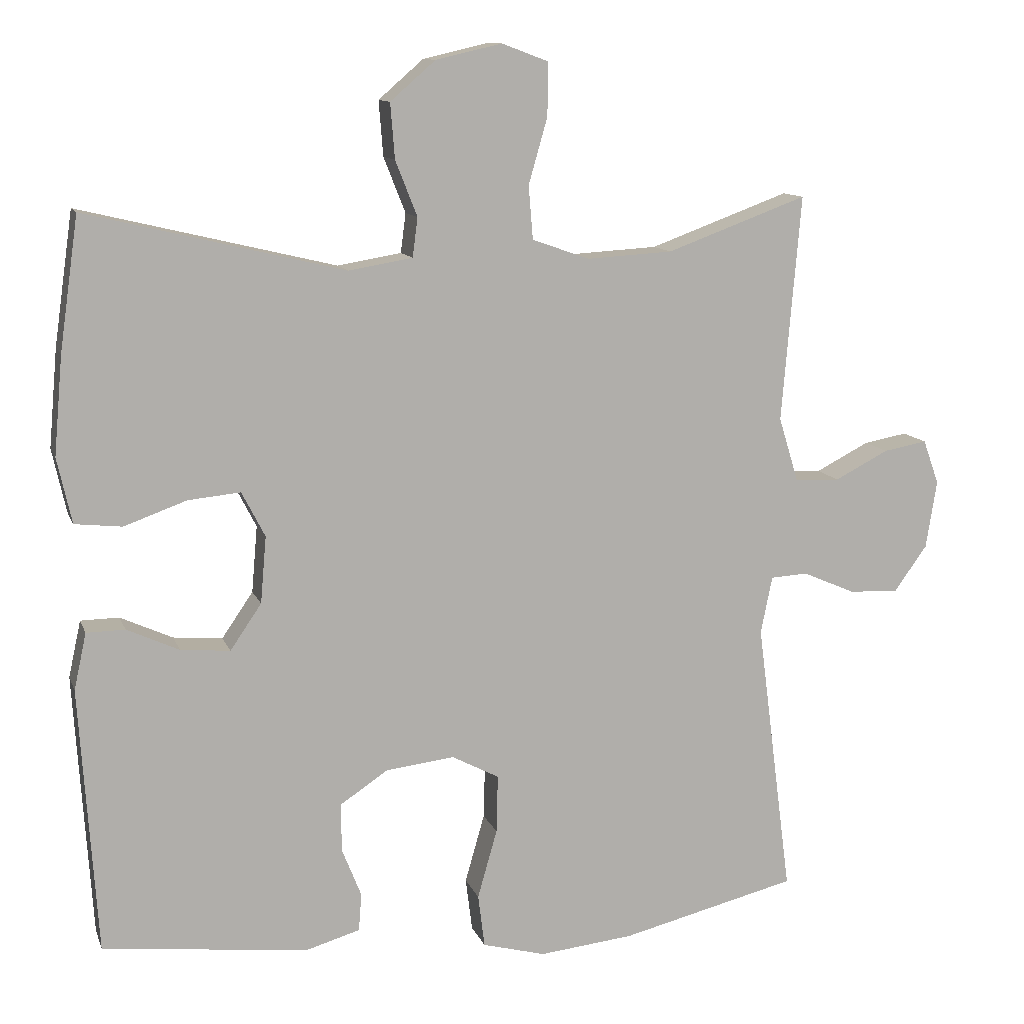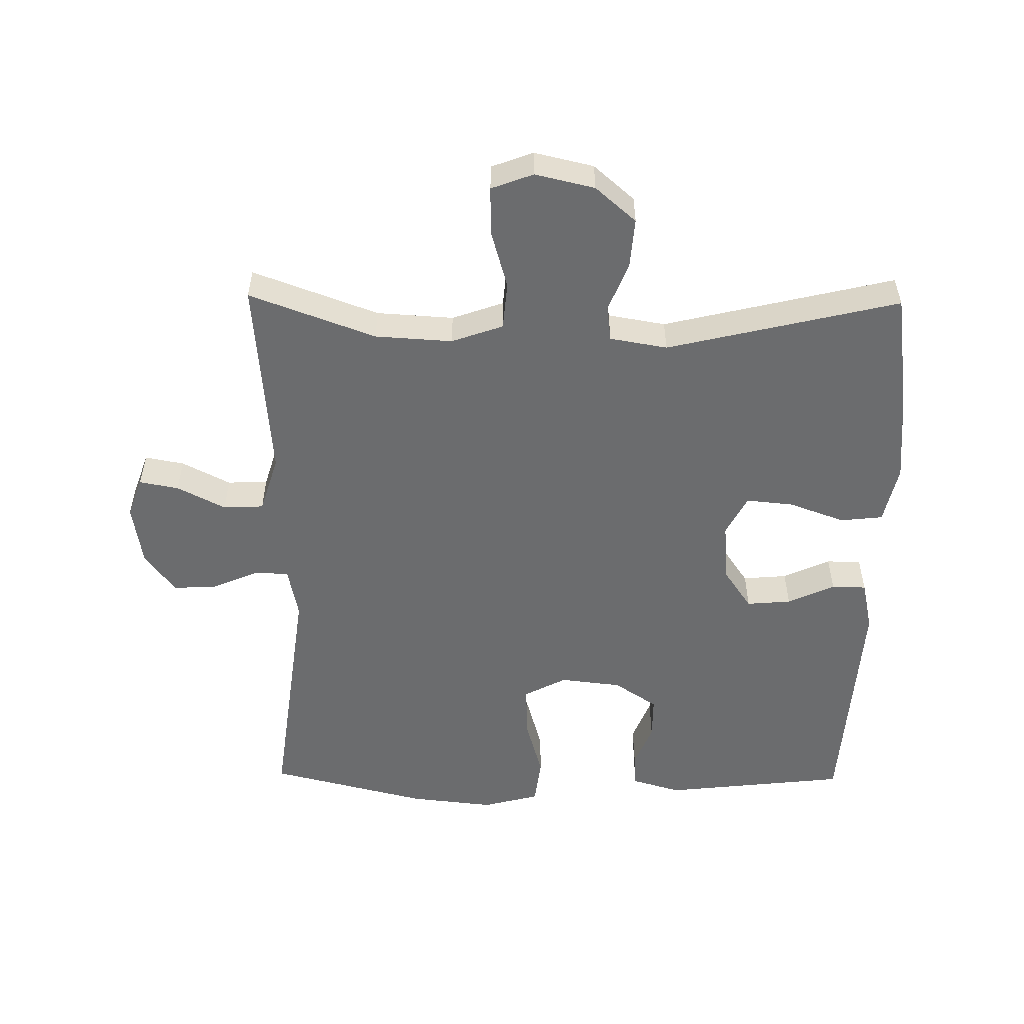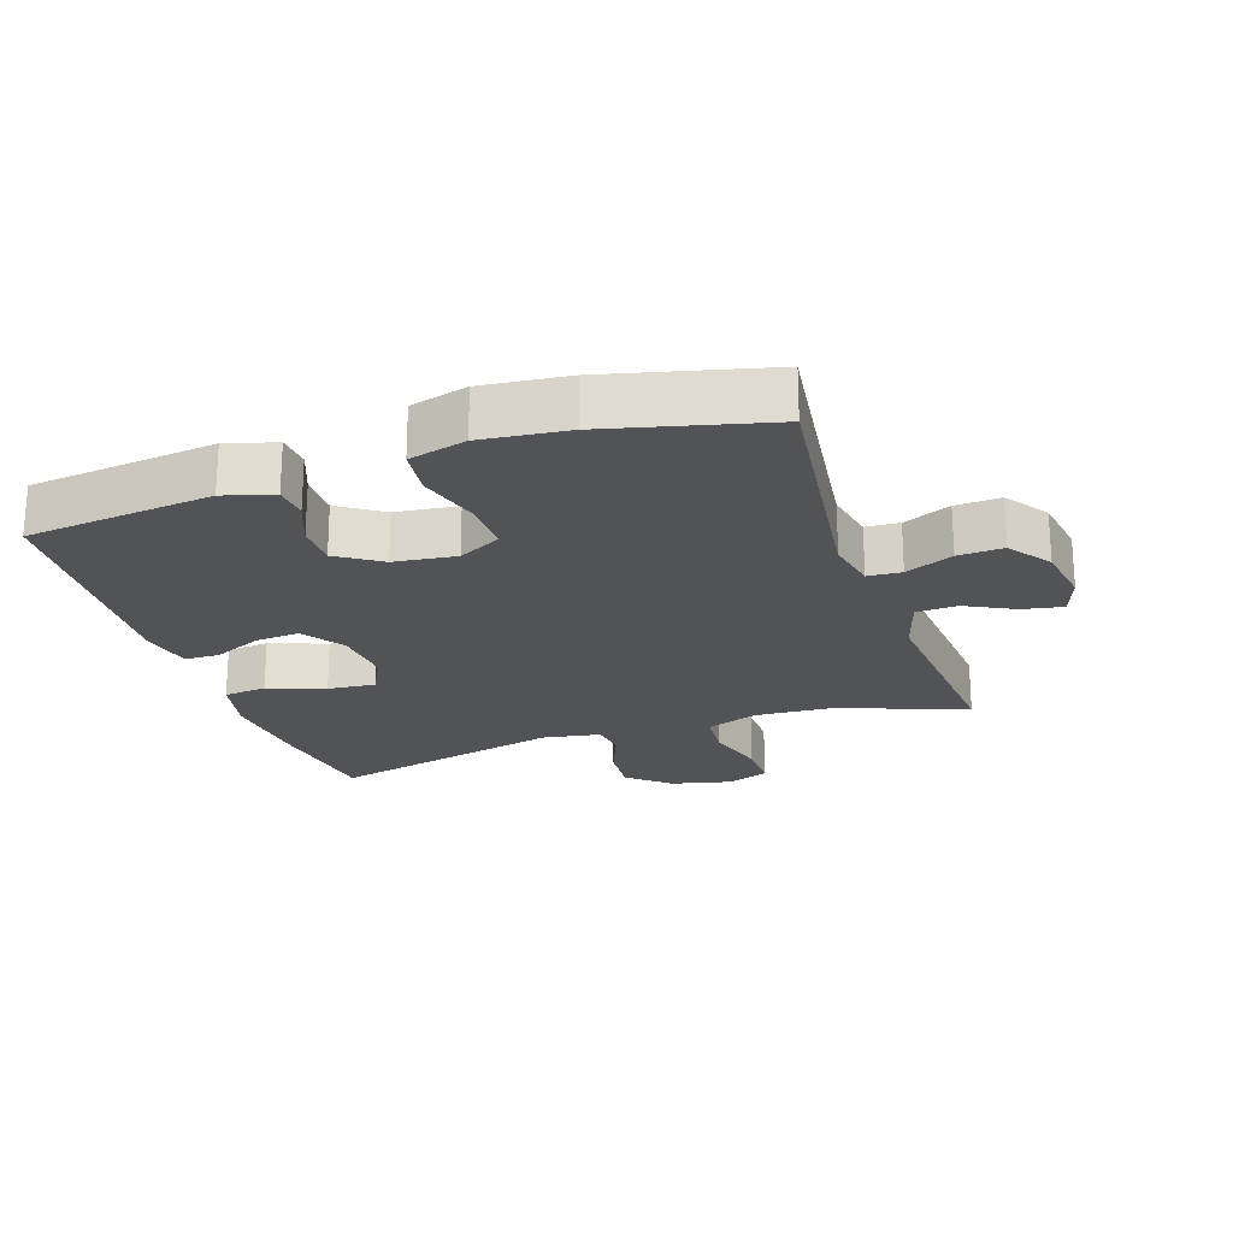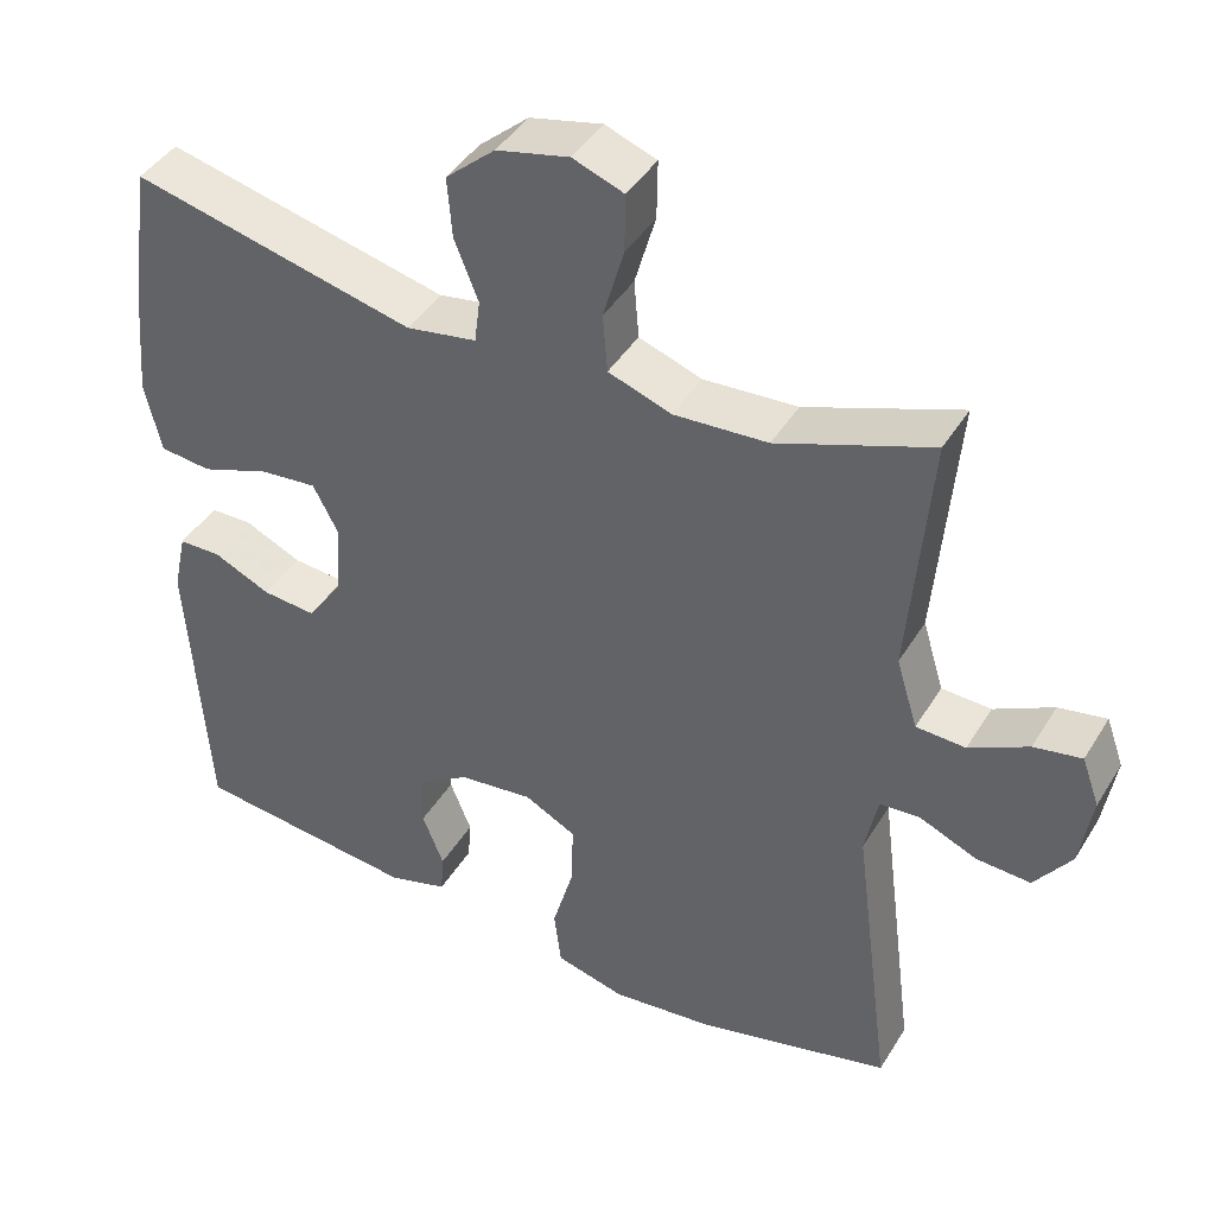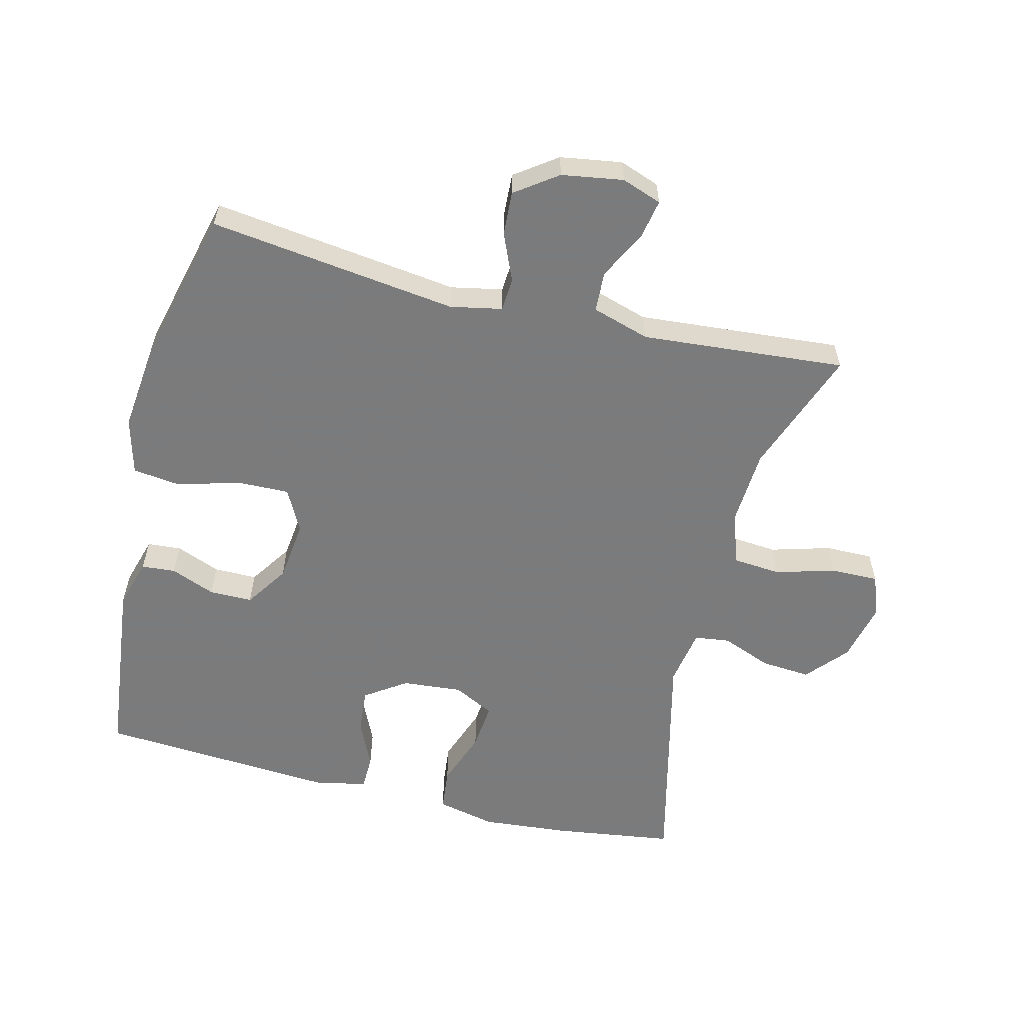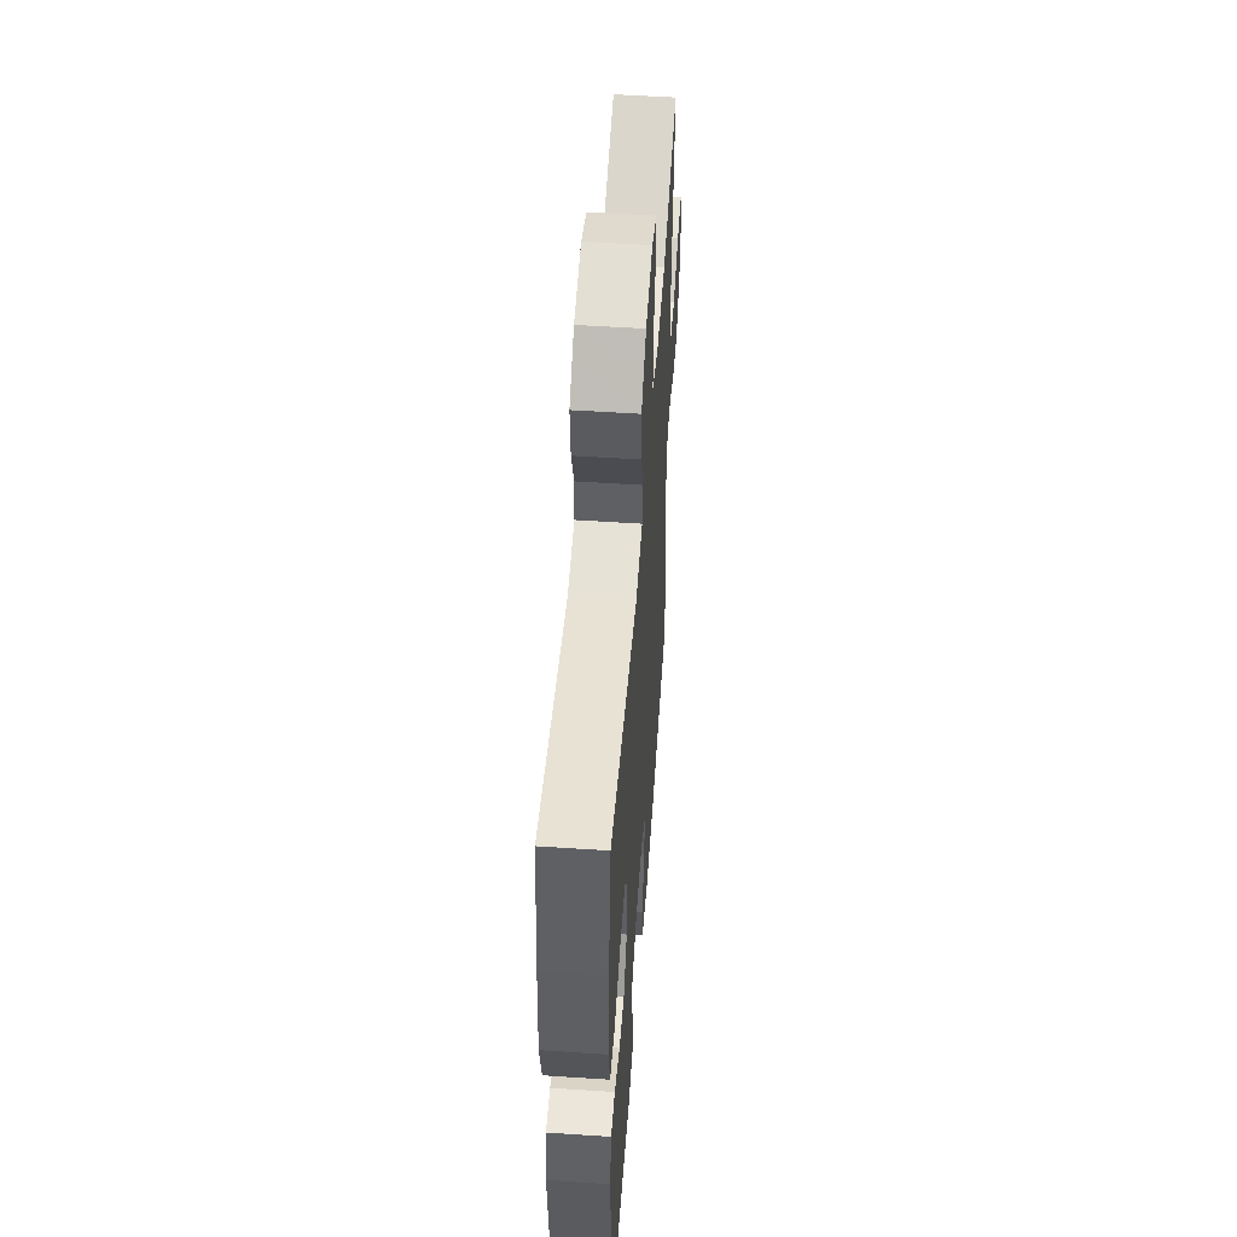
<metadata>
{"format":"obj","ext":"obj","renderer":"f3d","projection":"perspective","resolution":1024,"background":"white","views":[{"elev":11.4,"azim":164.4,"up":"+Z"},{"elev":-53.6,"azim":-0.8,"up":"+Y"},{"elev":-22.2,"azim":-161.4,"up":"+Y"},{"elev":42.5,"azim":-150.9,"up":"+Z"},{"elev":-58.4,"azim":-104.0,"up":"+Y"},{"elev":53.1,"azim":94.1,"up":"+Z"}]}
</metadata>
<code>
v 0.5 0.07 -0.5
v 0.217 0.07 -0.532
v 0.142 0.07 -0.51
v 0.138 0.07 -0.458
v 0.165 0.07 -0.39
v 0.165 0.07 -0.324
v 0.099 0.07 -0.28
v 0.005 0.07 -0.269
v -0.06 0.07 -0.303
v -0.058 0.07 -0.383
v -0.031 0.07 -0.478
v -0.04 0.07 -0.551
v -0.127 0.07 -0.574
v -0.257 0.07 -0.56
v -0.5 0.07 -0.5
v -0.451 0.07 -0.12
v -0.467 0.07 -0.041
v -0.518 0.07 -0.038
v -0.59 0.07 -0.069
v -0.658 0.07 -0.073
v -0.704 0.07 -0.009
v -0.719 0.07 0.085
v -0.697 0.07 0.146
v -0.637 0.07 0.135
v -0.563 0.07 0.097
v -0.501 0.07 0.1
v -0.474 0.07 0.188
v -0.5 0.07 0.5
v -0.307 0.07 0.429
v -0.189 0.07 0.422
v -0.11 0.07 0.45
v -0.104 0.07 0.523
v -0.13 0.07 0.614
v -0.131 0.07 0.687
v -0.067 0.07 0.711
v 0.024 0.07 0.69
v 0.086 0.07 0.636
v 0.08 0.07 0.56
v 0.05 0.07 0.484
v 0.057 0.07 0.43
v 0.145 0.07 0.415
v 0.5 0.07 0.5
v 0.526 0.07 0.317
v 0.538 0.07 0.182
v 0.518 0.07 0.092
v 0.453 0.07 0.085
v 0.367 0.07 0.116
v 0.295 0.07 0.123
v 0.263 0.07 0.061
v 0.271 0.07 -0.031
v 0.314 0.07 -0.094
v 0.382 0.07 -0.088
v 0.454 0.07 -0.055
v 0.507 0.07 -0.056
v 0.524 0.07 -0.134
v 0.5 0 -0.5
v 0.217 0 -0.532
v 0.142 0 -0.51
v 0.138 0 -0.458
v 0.165 0 -0.39
v 0.165 0 -0.324
v 0.099 0 -0.28
v 0.005 0 -0.269
v -0.06 0 -0.303
v -0.058 0 -0.383
v -0.031 0 -0.478
v -0.04 0 -0.551
v -0.127 0 -0.574
v -0.257 0 -0.56
v -0.5 0 -0.5
v -0.451 0 -0.12
v -0.467 0 -0.041
v -0.518 0 -0.038
v -0.59 0 -0.069
v -0.658 0 -0.073
v -0.704 0 -0.009
v -0.719 0 0.085
v -0.697 0 0.146
v -0.637 0 0.135
v -0.563 0 0.097
v -0.501 0 0.1
v -0.474 0 0.188
v -0.5 0 0.5
v -0.307 0 0.429
v -0.189 0 0.422
v -0.11 0 0.45
v -0.104 0 0.523
v -0.13 0 0.614
v -0.131 0 0.687
v -0.067 0 0.711
v 0.024 0 0.69
v 0.086 0 0.636
v 0.08 0 0.56
v 0.05 0 0.484
v 0.057 0 0.43
v 0.145 0 0.415
v 0.5 0 0.5
v 0.526 0 0.317
v 0.538 0 0.182
v 0.518 0 0.092
v 0.453 0 0.085
v 0.367 0 0.116
v 0.295 0 0.123
v 0.263 0 0.061
v 0.271 0 -0.031
v 0.314 0 -0.094
v 0.382 0 -0.088
v 0.454 0 -0.055
v 0.507 0 -0.056
v 0.524 0 -0.134
f 52 53 54 55
f 51 52 55 1
f 50 51 1 2
f 49 50 2 3
f 44 45 46 47
f 44 47 48
f 41 42 43 44
f 40 41 44 48
f 36 37 38 39
f 34 35 36 39
f 32 33 34 39
f 31 32 39 40
f 30 31 40 48
f 27 28 29
f 26 27 29 30
f 22 23 24 25
f 22 25 26
f 21 22 26
f 18 19 20 21
f 17 18 21 26
f 13 14 15 16
f 13 16 17
f 10 11 12 13
f 9 10 13 17
f 8 9 17 26
f 3 4 5
f 49 3 5
f 49 5 6
f 26 30 48 49
f 7 8 26 49
f 6 7 49
f 110 109 108 107
f 56 110 107 106
f 57 56 106 105
f 58 57 105 104
f 102 101 100 99
f 103 102 99
f 99 98 97 96
f 103 99 96 95
f 94 93 92 91
f 94 91 90 89
f 94 89 88 87
f 95 94 87 86
f 103 95 86 85
f 84 83 82
f 85 84 82 81
f 80 79 78 77
f 81 80 77
f 81 77 76
f 76 75 74 73
f 81 76 73 72
f 71 70 69 68
f 72 71 68
f 68 67 66 65
f 72 68 65 64
f 81 72 64 63
f 60 59 58
f 60 58 104
f 61 60 104
f 104 103 85 81
f 104 81 63 62
f 104 62 61
f 1 56 57 2
f 2 57 58 3
f 3 58 59 4
f 4 59 60 5
f 5 60 61 6
f 6 61 62 7
f 7 62 63 8
f 8 63 64 9
f 9 64 65 10
f 10 65 66 11
f 11 66 67 12
f 12 67 68 13
f 13 68 69 14
f 14 69 70 15
f 15 70 71 16
f 16 71 72 17
f 17 72 73 18
f 18 73 74 19
f 19 74 75 20
f 20 75 76 21
f 21 76 77 22
f 22 77 78 23
f 23 78 79 24
f 24 79 80 25
f 25 80 81 26
f 26 81 82 27
f 27 82 83 28
f 28 83 84 29
f 29 84 85 30
f 30 85 86 31
f 31 86 87 32
f 32 87 88 33
f 33 88 89 34
f 34 89 90 35
f 35 90 91 36
f 36 91 92 37
f 37 92 93 38
f 38 93 94 39
f 39 94 95 40
f 40 95 96 41
f 41 96 97 42
f 42 97 98 43
f 43 98 99 44
f 44 99 100 45
f 45 100 101 46
f 46 101 102 47
f 47 102 103 48
f 48 103 104 49
f 49 104 105 50
f 50 105 106 51
f 51 106 107 52
f 52 107 108 53
f 53 108 109 54
f 54 109 110 55
f 55 110 56 1

</code>
